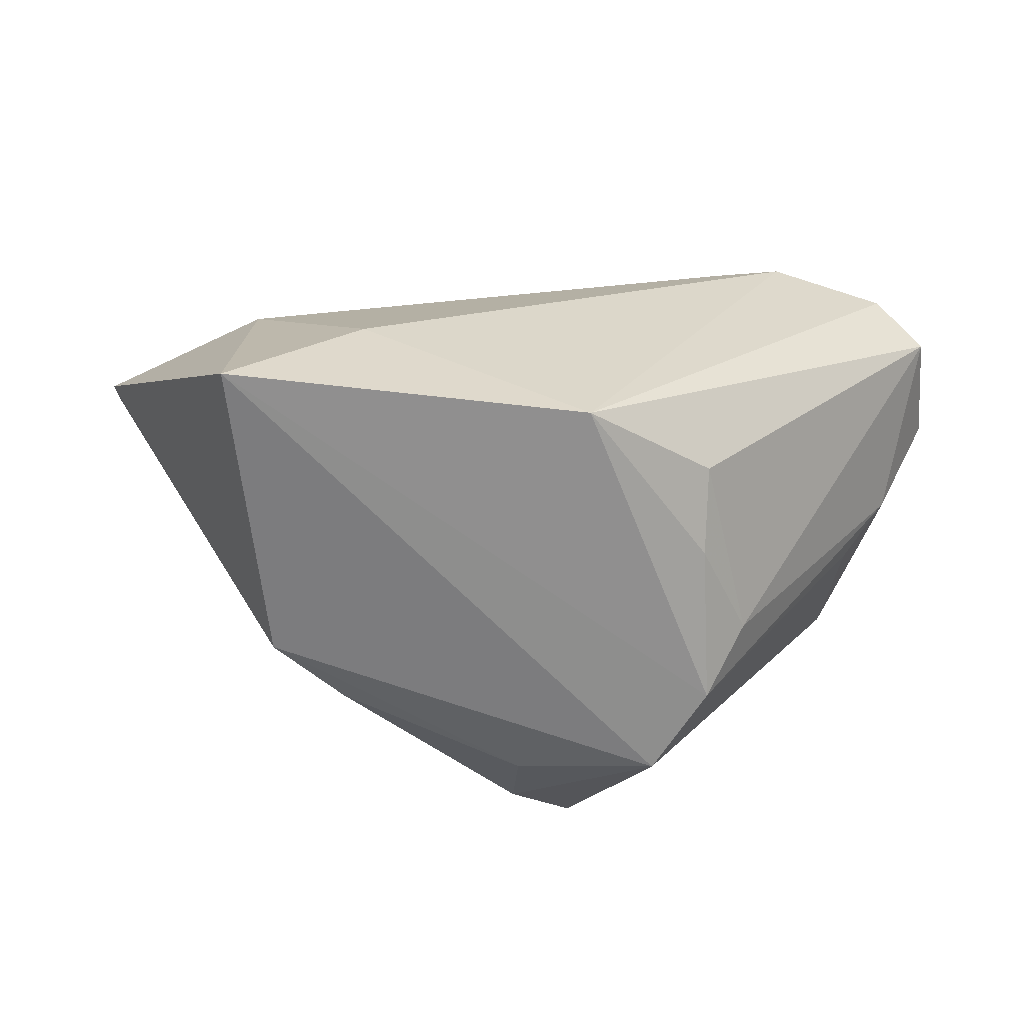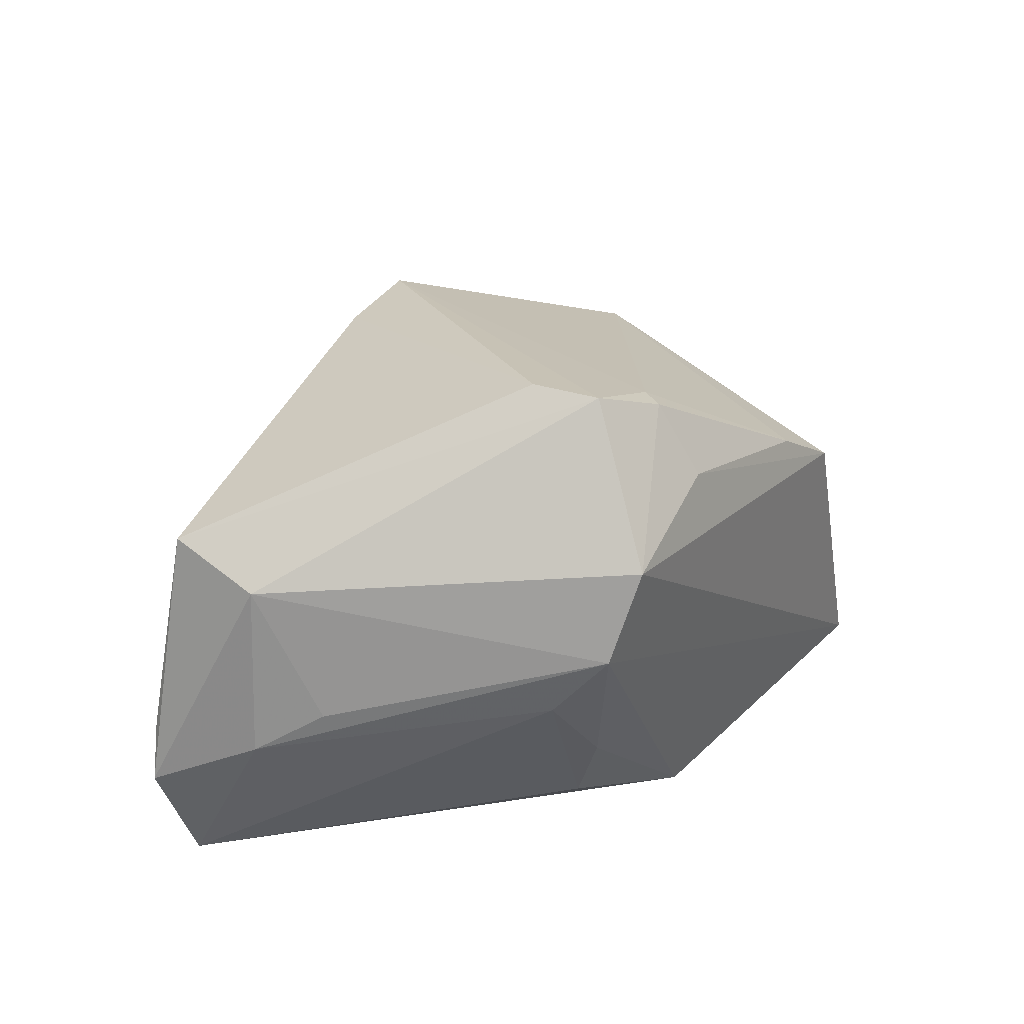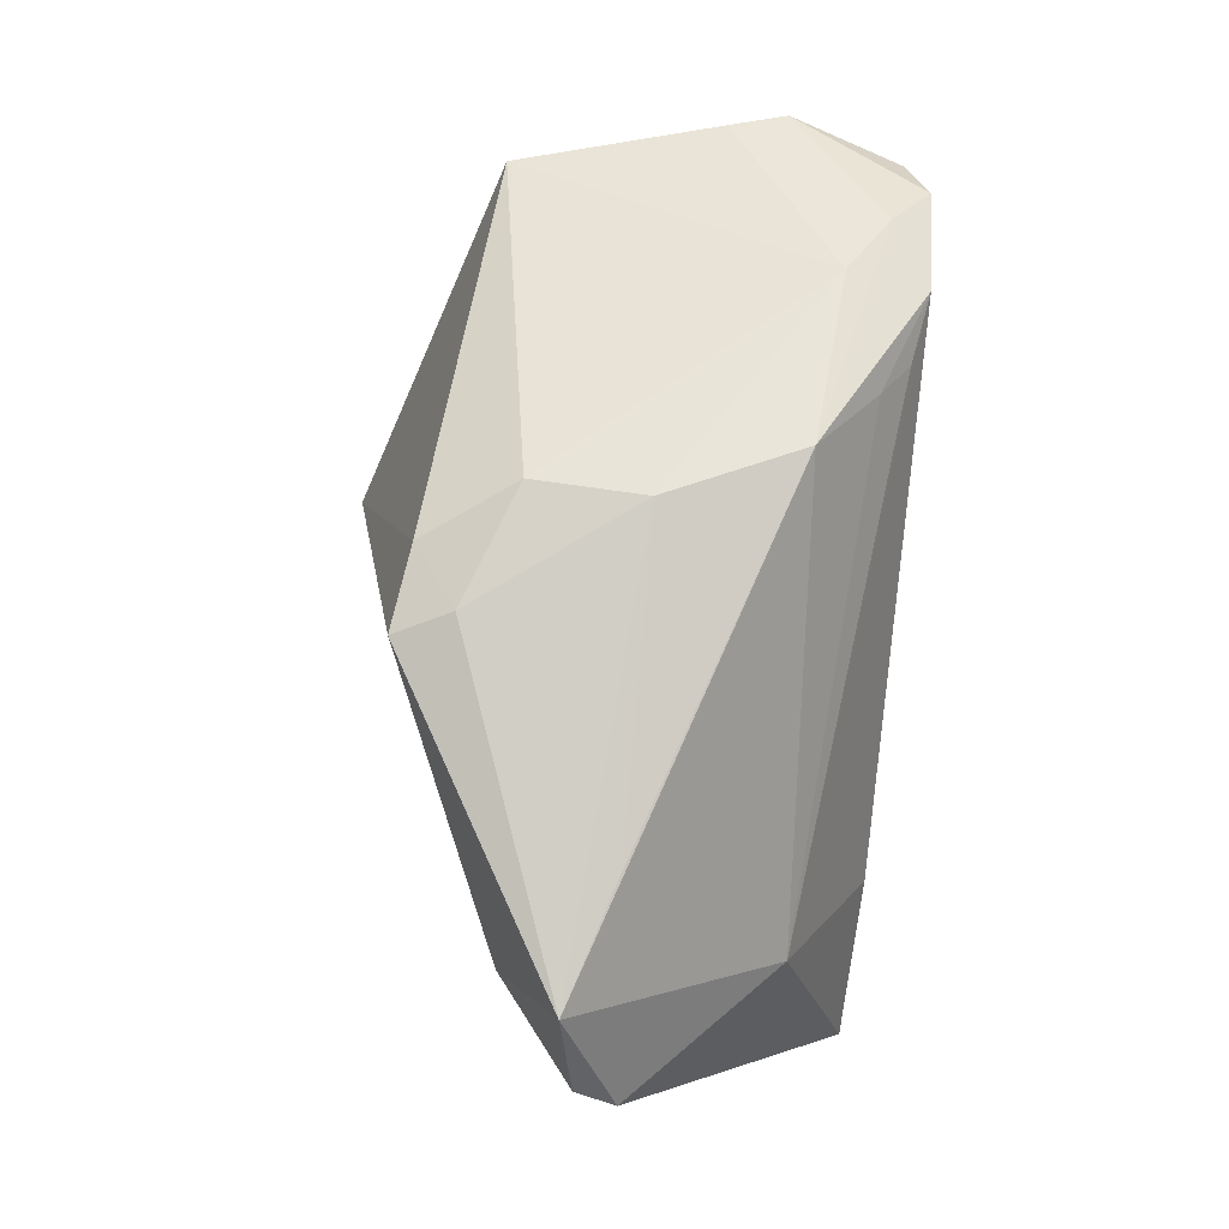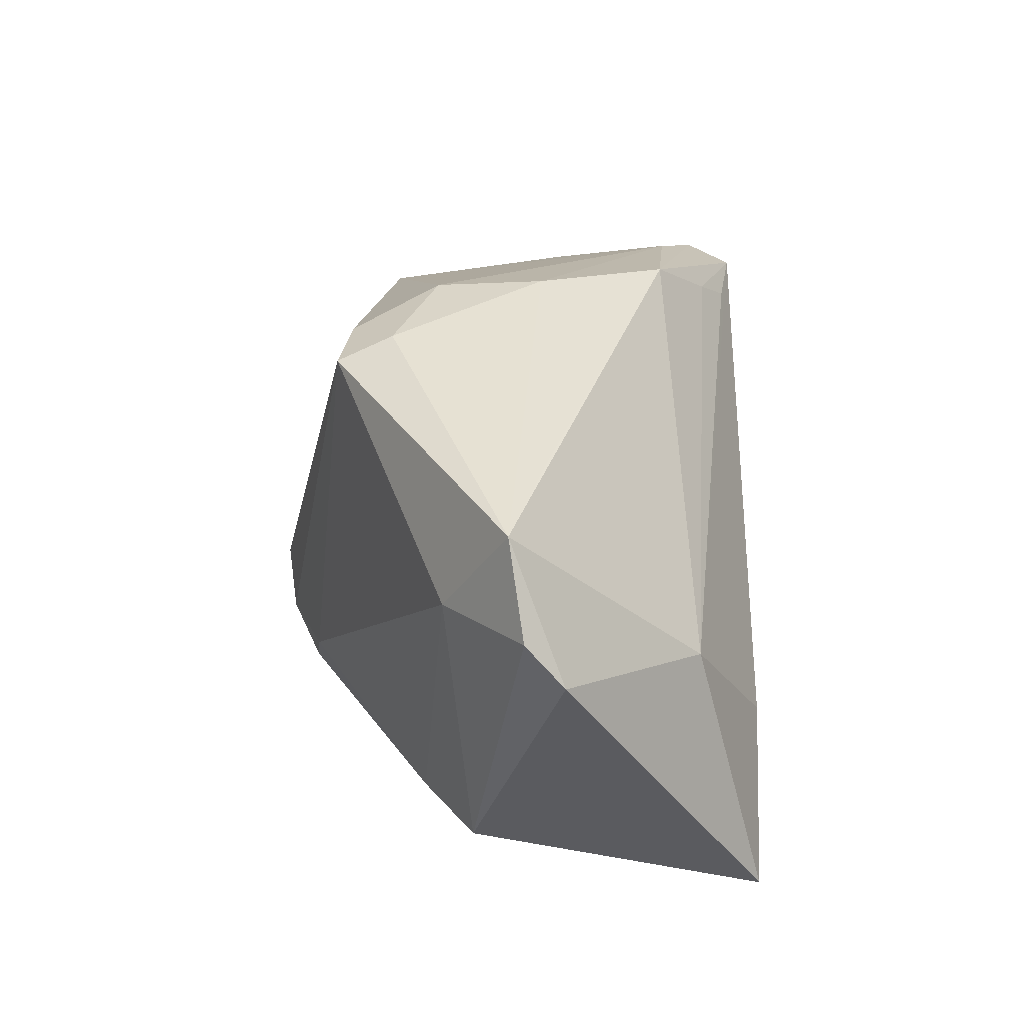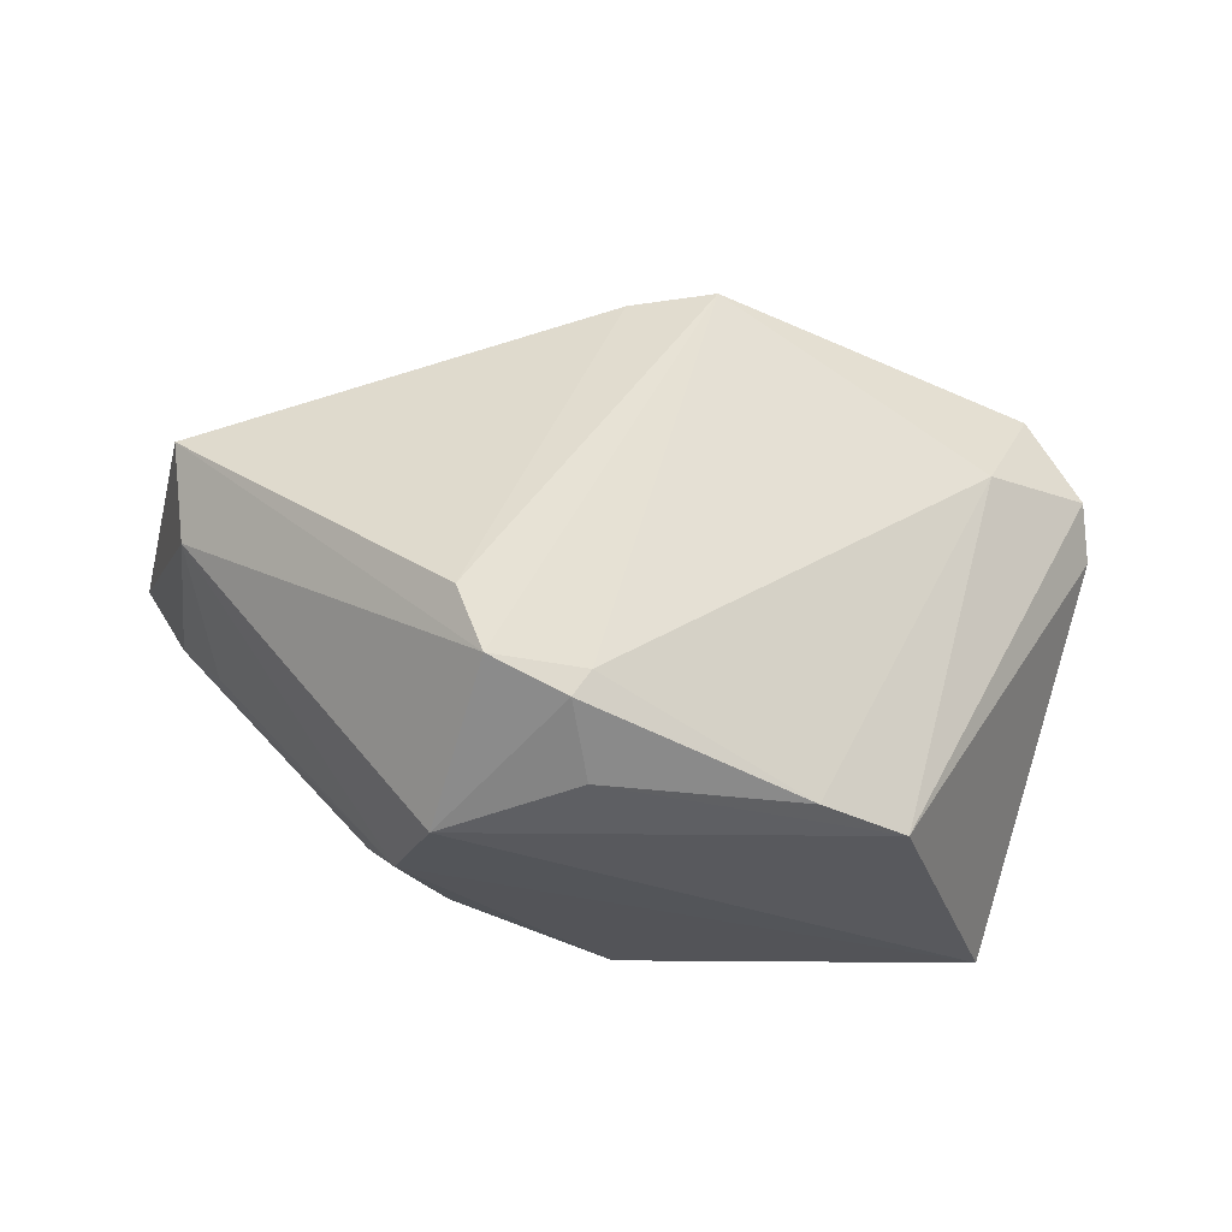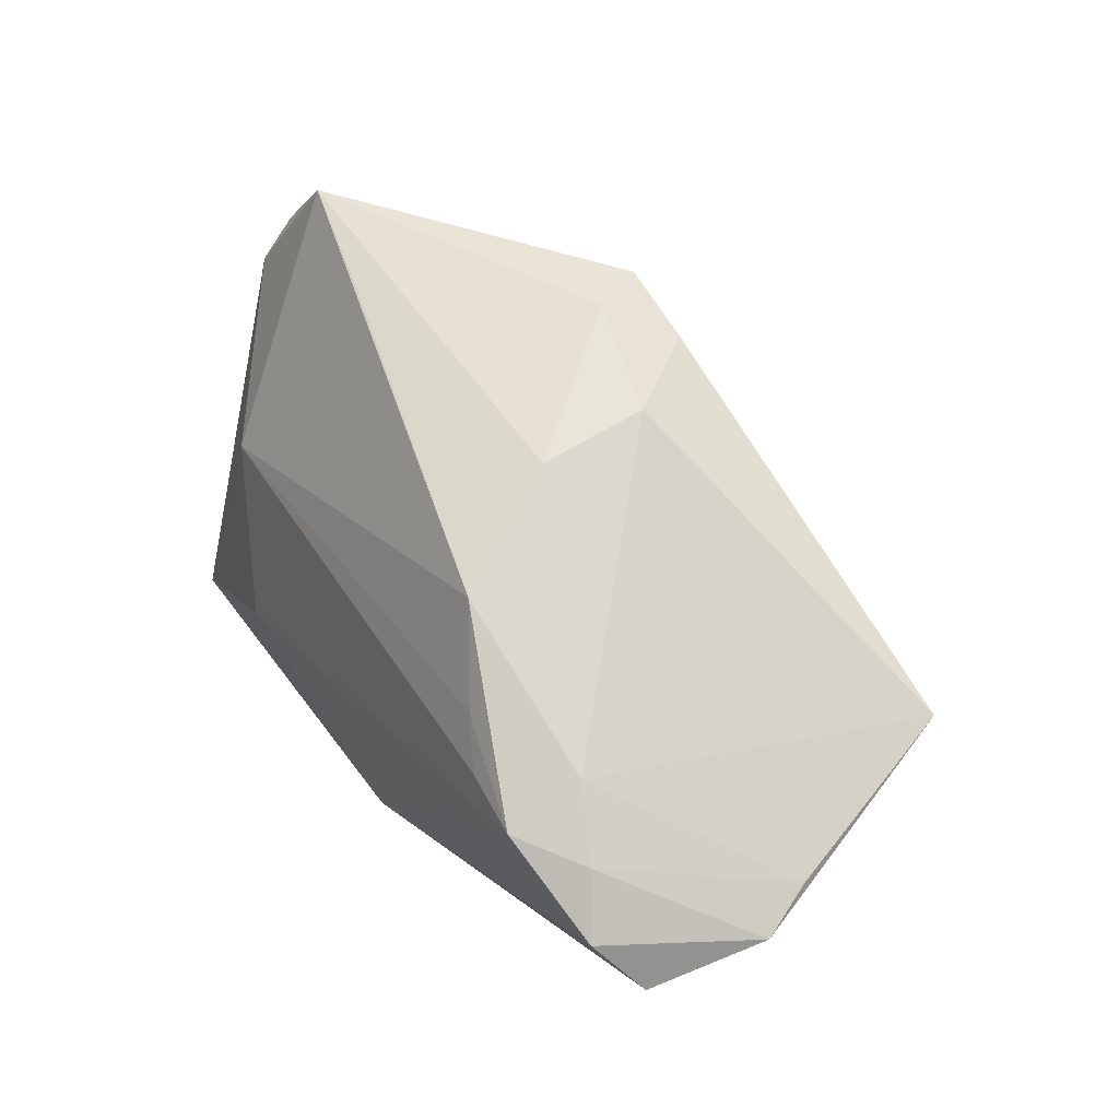
<metadata>
{"format":"obj","ext":"obj","renderer":"f3d","projection":"perspective","resolution":1024,"background":"white","views":[{"elev":-58.8,"azim":167.7,"up":"+Y"},{"elev":32.4,"azim":-56.5,"up":"+Z"},{"elev":71.2,"azim":94.2,"up":"+Y"},{"elev":26.6,"azim":88.4,"up":"+Y"},{"elev":59.1,"azim":-4.0,"up":"+Z"},{"elev":64.3,"azim":-128.8,"up":"+Y"}]}
</metadata>
<code>
v 0.05995 0.01229 0.000232
v -0.01934 0.02777 -0.0291
v -0.006694 -0.02756 0.02996
v -0.06038 0.01819 -0.01717
v -0.02258 -0.029 -0.01632
v -0.0207 -0.02496 -0.0268
v -0.02469 0.02462 -0.0328
v -0.0157 -0.02373 0.03391
v 0.00337 0.03048 0.02214
v 0.02043 -0.03387 0.01316
v 0.04128 -0.0002624 -0.02334
v -0.009875 0.03401 -0.02165
v -0.03125 -0.0271 -0.005009
v -0.05141 0.006126 0.01257
v 0.02707 -0.01753 -0.03352
v 0.03098 -0.03526 0.006353
v -0.02774 -0.03343 0.003076
v -0.03352 0.02645 -0.03461
v -0.02301 -0.03526 0.01506
v -0.03432 0.02903 -0.0244
v -0.05451 0.004837 -0.0102
v -0.005328 -0.03328 0.02045
v -0.00422 -0.02411 0.0296
v 0.01449 0.03029 0.02384
v -0.04917 -0.002808 -0.00485
v -0.01833 -0.01539 0.03461
v 0.04678 0.01066 0.01
v 0.03823 0.02646 -0.003552
v -0.002617 -0.03076 -0.03461
v 0.04355 -0.03519 -0.03258
v 0.06038 0.00639 -0.004775
v -0.002025 0.03526 -0.004162
v -0.04263 0.02623 -0.02968
v 0.01198 0.03277 0.01646
v -0.003438 0.0343 0.01029
v -0.05559 0.01597 -0.03178
v -0.05175 0.01773 0.01708
v 0.0541 0.02382 0.001957
v -0.0488 0.02202 -0.03461
v -0.05797 0.01904 -0.009664
f 16 30 31
f 31 30 11
f 19 17 30
f 30 16 19
f 16 22 19
f 8 24 26
f 26 37 8
f 14 37 4
f 17 19 14
f 8 37 14
f 14 19 8
f 1 16 31
f 1 27 16
f 23 24 8
f 23 27 24
f 39 36 4
f 30 17 29
f 36 39 29
f 29 39 18
f 15 11 30
f 18 11 15
f 30 29 15
f 15 29 18
f 10 22 16
f 16 27 10
f 27 23 10
f 9 26 24
f 37 26 9
f 21 14 4
f 4 36 21
f 4 37 40
f 36 29 6
f 28 12 32
f 18 12 2
f 2 12 11
f 3 23 8
f 3 10 23
f 22 10 3
f 8 19 3
f 3 19 22
f 17 14 25
f 25 21 17
f 14 21 25
f 24 27 38
f 27 1 38
f 38 1 31
f 28 32 38
f 31 11 38
f 11 12 38
f 38 12 28
f 36 6 13
f 17 21 13
f 13 21 36
f 37 9 35
f 7 11 18
f 18 2 7
f 7 2 11
f 17 13 5
f 5 13 6
f 5 29 17
f 5 6 29
f 32 35 34
f 24 38 34
f 34 38 32
f 34 9 24
f 34 35 9
f 20 32 12
f 20 35 32
f 20 40 37
f 37 35 20
f 4 40 33
f 40 20 33
f 33 39 4
f 18 39 33
f 33 12 18
f 33 20 12

</code>
